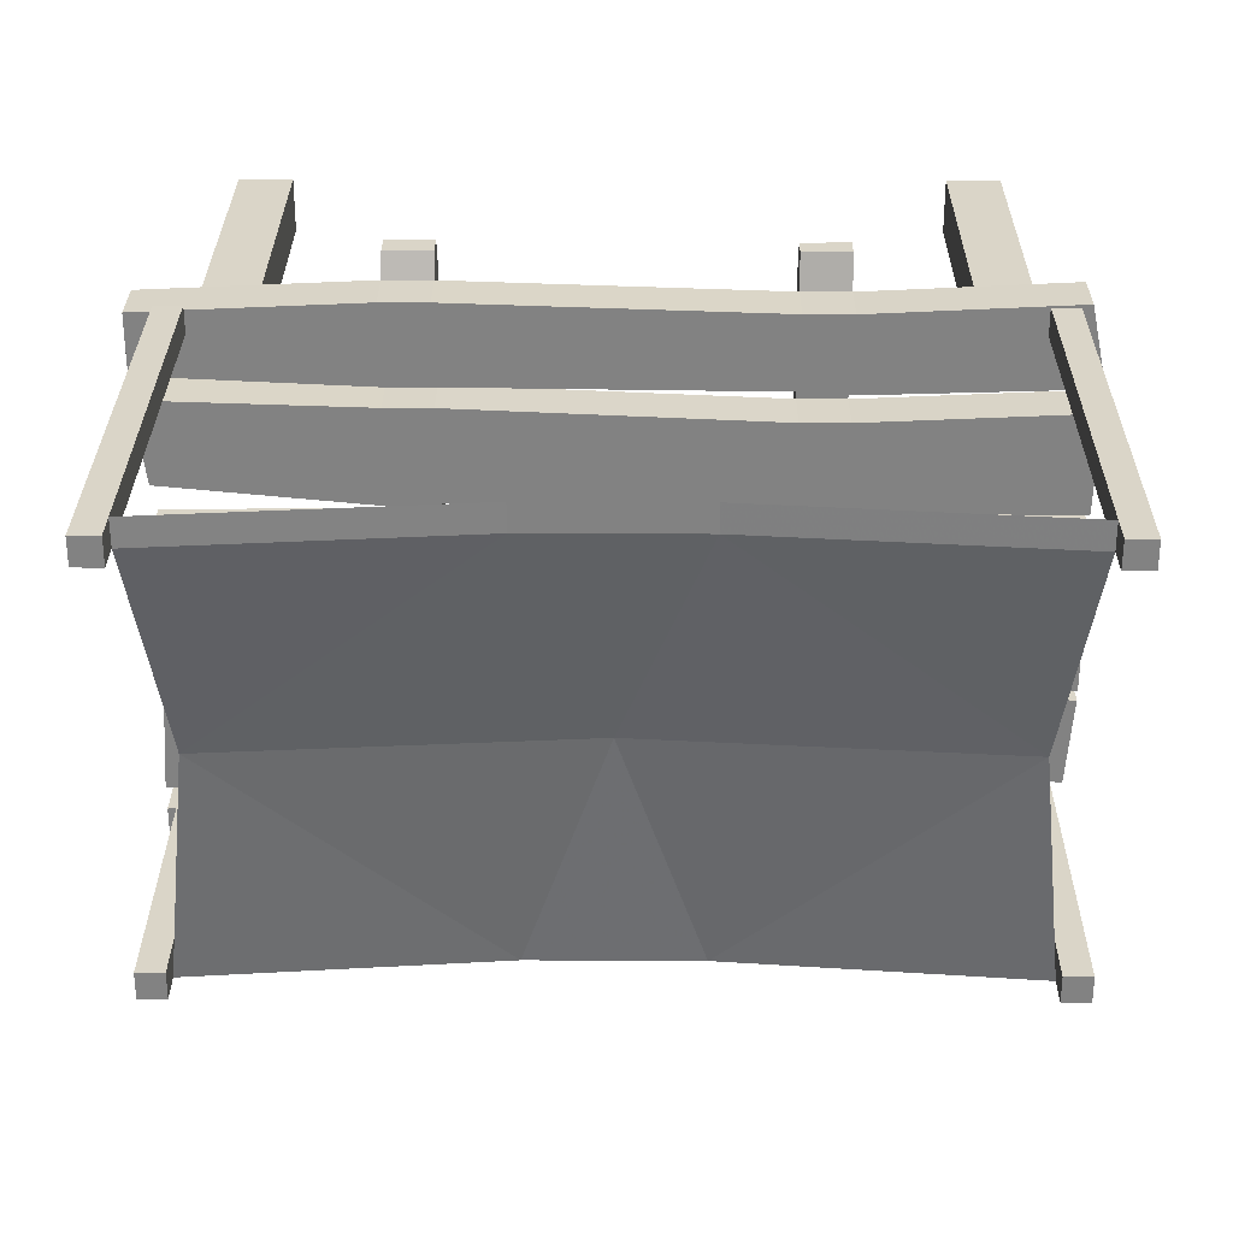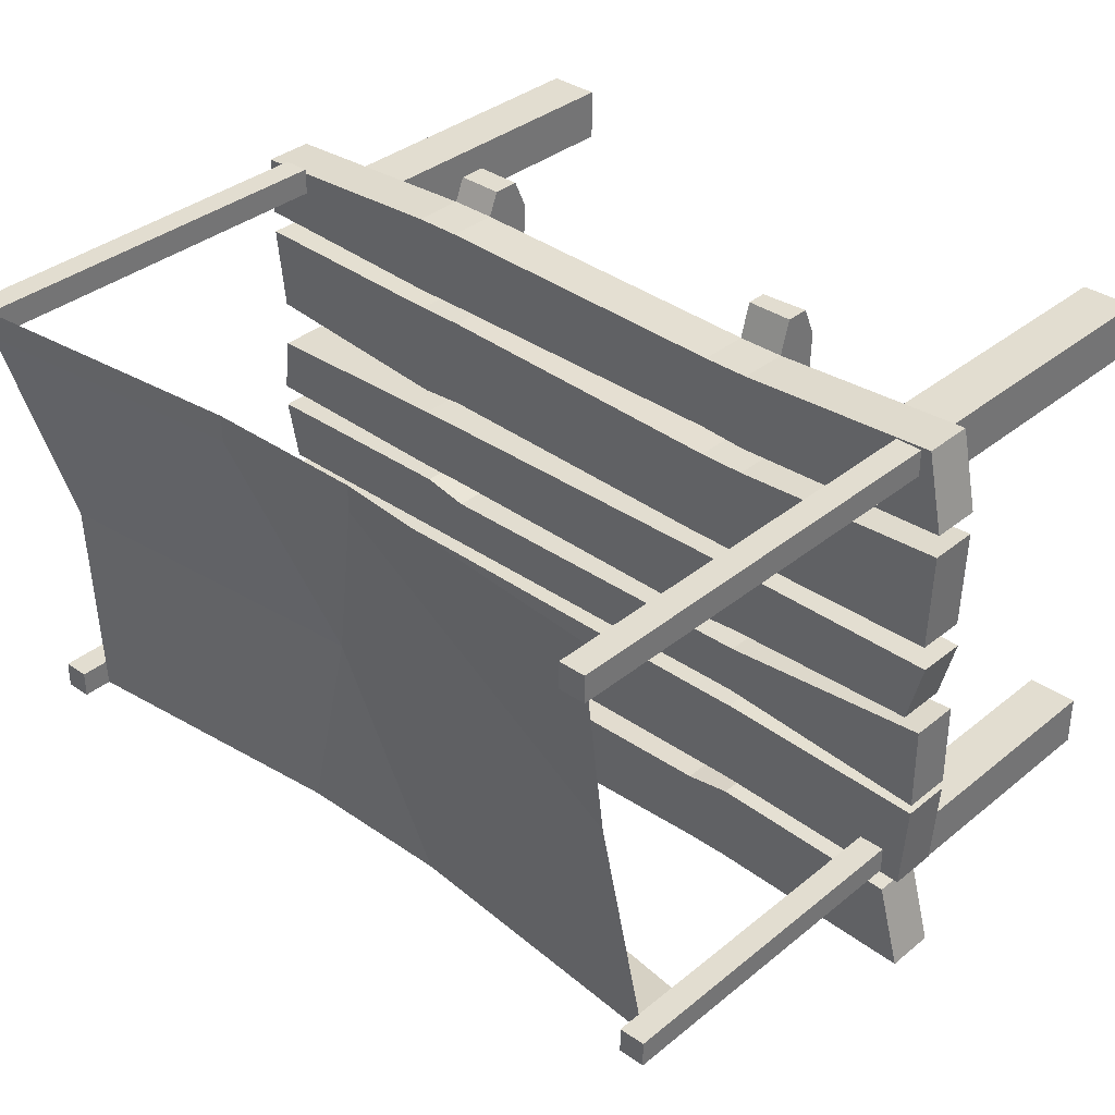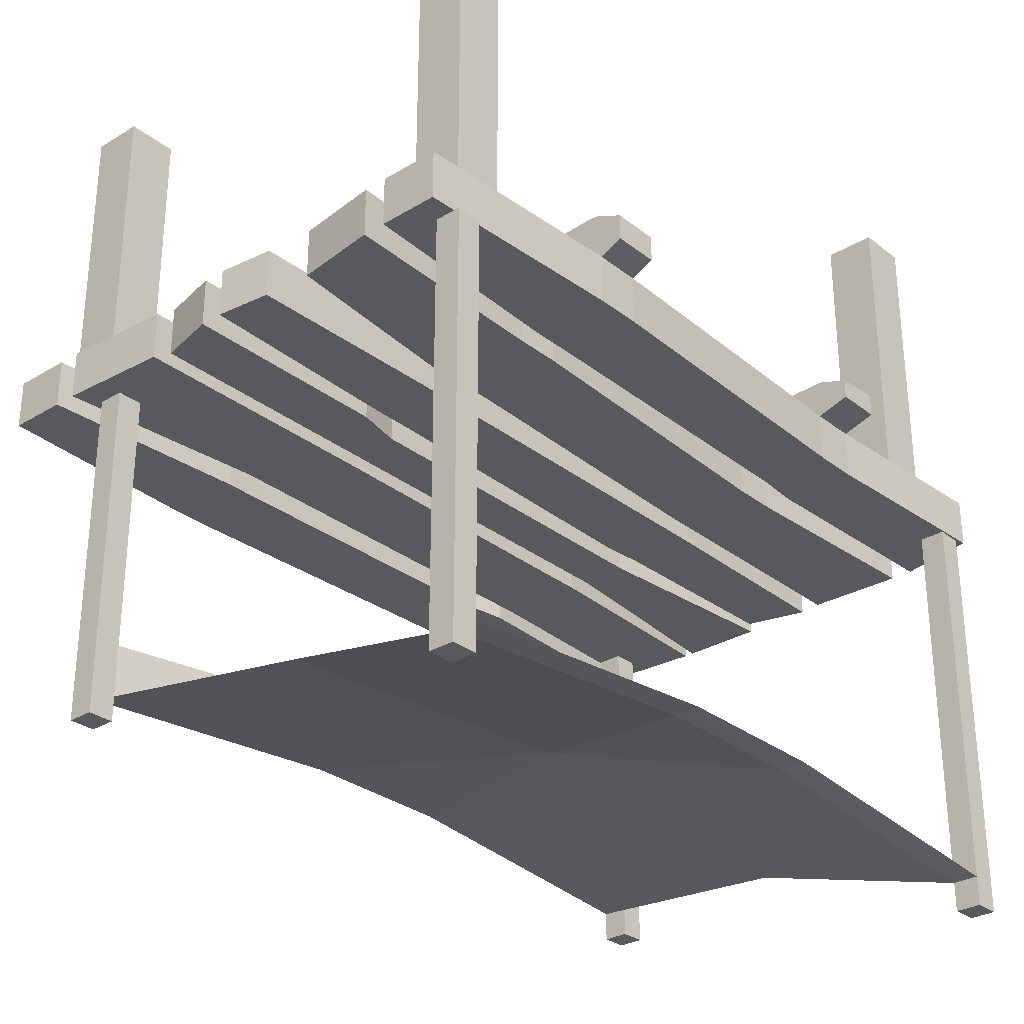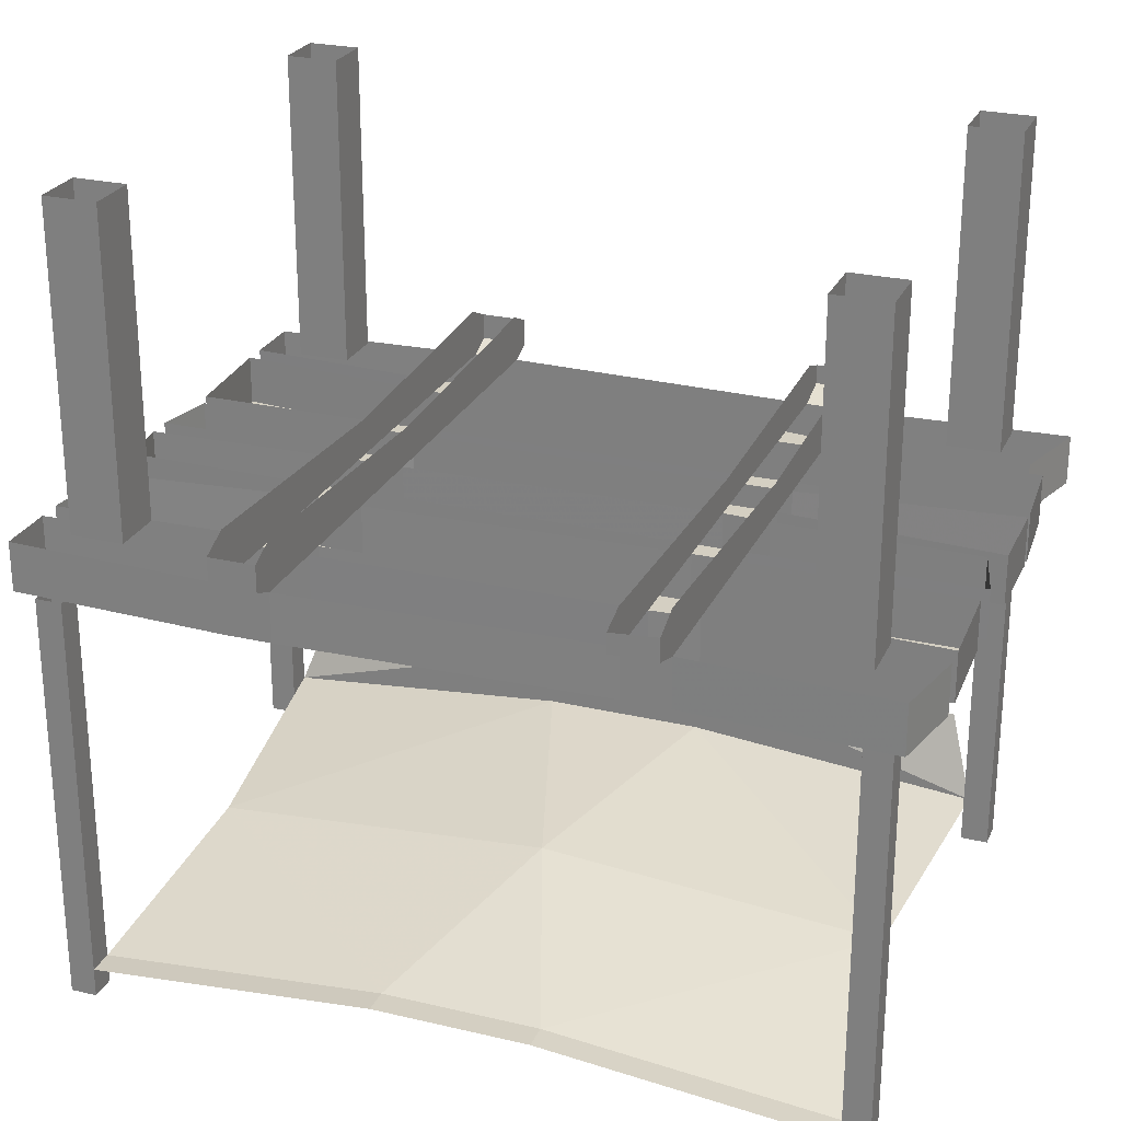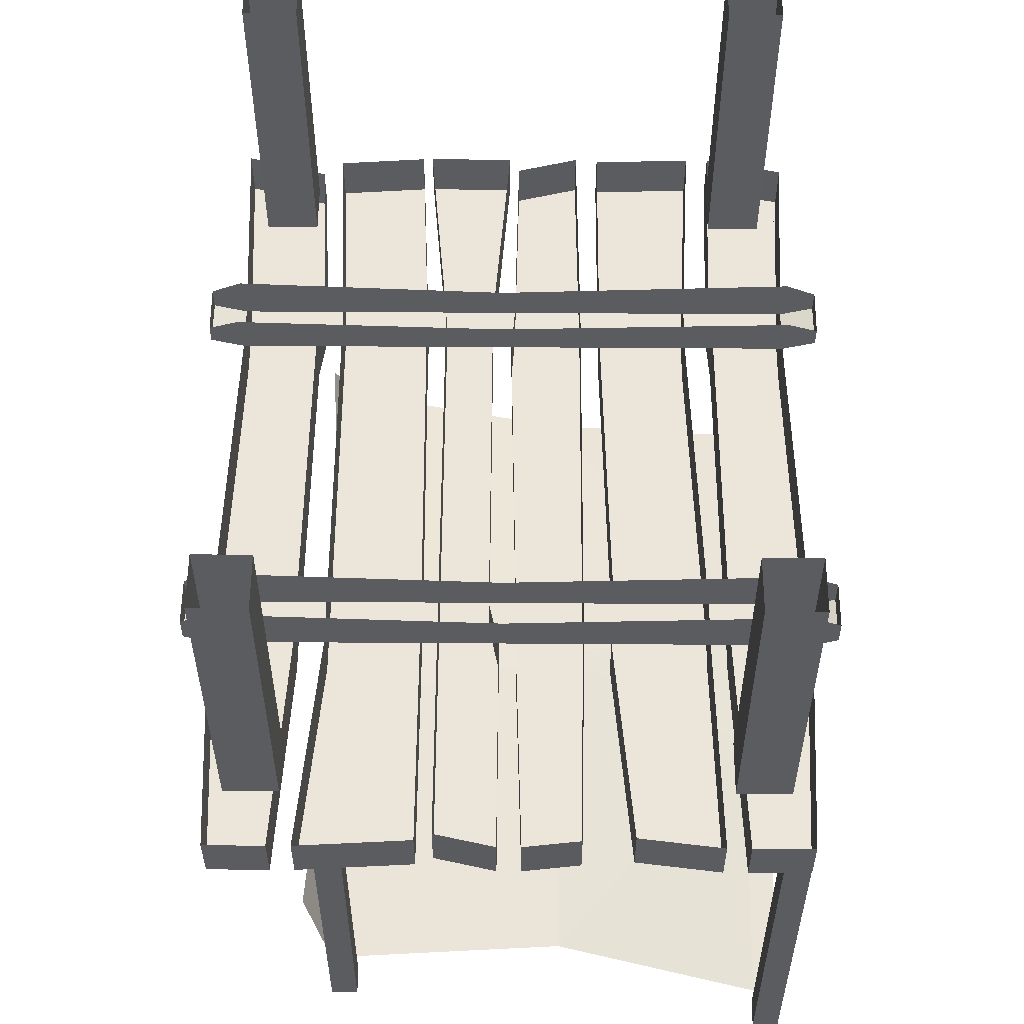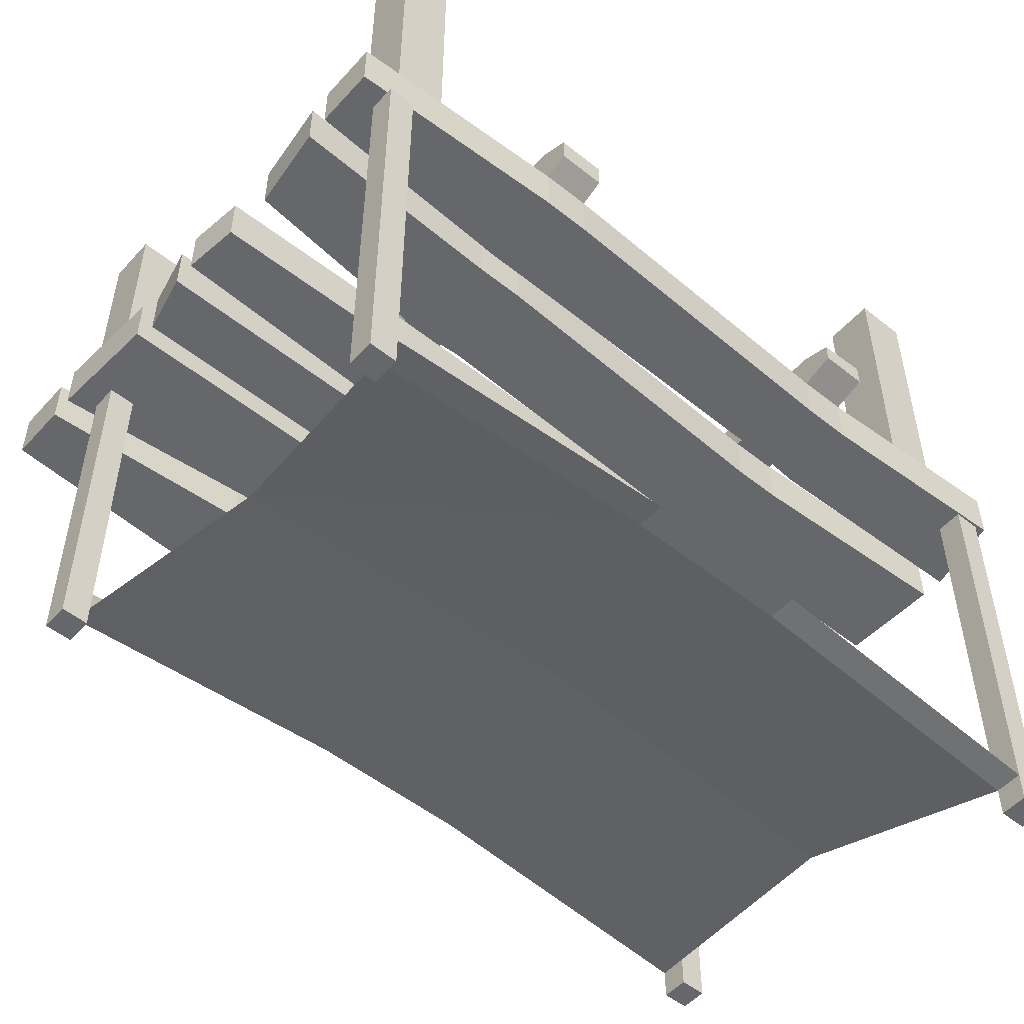
<metadata>
{"format":"obj","ext":"obj","renderer":"f3d","projection":"perspective","resolution":1024,"background":"white","views":[{"elev":29.3,"azim":0.4,"up":"+Z"},{"elev":35.3,"azim":42.8,"up":"+Z"},{"elev":-29.9,"azim":-48.5,"up":"+Y"},{"elev":25.7,"azim":20.6,"up":"+Y"},{"elev":55.6,"azim":-89.6,"up":"+Y"},{"elev":-52.2,"azim":-40.7,"up":"+Y"}]}
</metadata>
<code>
o object/silver_stall/0
v 112 0 64
v 112 0 80
v 112 -96 80
v 112 -96 64
v 96 0 64
v 96 -96 64
v 96 0 80
v 96 -96 80
v -96 0 64
v -96 0 80
v -96 -96 80
v -96 -96 64
v -112 0 64
v -112 -96 64
v -112 0 80
v -112 -96 80
v -96 0 -80
v -96 0 -64
v -96 -96 -64
v -96 -96 -80
v -112 0 -80
v -112 -96 -80
v -112 0 -64
v -112 -96 -64
v 112 0 -80
v 112 0 -64
v 112 -96 -64
v 112 -96 -80
v 96 0 -80
v 96 -96 -80
v 96 0 -64
v 96 -96 -64
v 48 -98 -85
v 48 -95 -95
v 62 -95 -95
v 62 -98 -85
v 62 -113 -85
v 48 -113 -85
v -48 -98 -88
v -48 -113 -88
v -62 -98 -88
v -48 -95 -95
v -48 -87 -95
v -48 -98 -63
v -48 -98 -54
v -62 -98 -54
v -62 -98 -63
v -62 -113 -63
v -48 -113 -63
v 48 -113 -62
v 48 -98 -62
v 62 -98 -60
v 48 -98 -54
v 48 -89 -95
v 62 -88 -95
v 62 -98 -54
v 62 -113 -54
v 48 -113 -54
v -48 -113 -54
v -62 -113 -54
v -128 -98 -60
v -128 -113 -60
v -126 -113 -26
v -126 -98 -26
v -62 -113 -26
v -62 -98 -26
v -48 -98 -26
v -48 -98 -21
v -62 -98 -21
v -62 -87 -2
v -62 -83 -86
v -62 -87 -95
v -62 -95 -95
v 48 -98 -27
v 62 -98 -27
v 62 -98 -21
v 48 -98 -21
v 48 -89 -3
v 48 -86 -86
v 62 -98 -3
v 48 -98 -3
v 48 -98 -6
v 62 -98 -6
v 48 -113 -6
v 62 -113 -6
v 128 -113 -1
v 128 -98 -1
v 128 -113 -27
v 128 -98 -27
v 62 -113 -21
v 48 -113 -21
v -48 -113 -21
v -62 -113 -21
v -124 -98 -21
v -124 -113 -21
v -128 -113 -3
v -128 -98 -3
v -62 -113 -3
v -62 -98 -3
v -48 -98 -6
v -48 -98 -2
v -62 -98 -2
v -48 -98 -4
v -48 -87 -2
v -48 -98 1
v -48 -98 22
v -48 -98 31
v -62 -98 22
v -62 -113 22
v -48 -113 22
v 48 -98 22
v 48 -113 22
v 62 -98 22
v 62 -98 28
v 48 -98 28
v 48 -98 1
v 48 -98 -8
v -48 -83 -86
v 62 -98 -8
v 62 -88 -3
v 62 -98 2
v 62 -98 55
v 62 -84 87
v 62 -88 96
v 62 -98 63
v 48 -98 64
v 48 -98 55
v 48 -113 55
v 62 -113 55
v 128 -98 58
v 128 -113 58
v 127 -113 28
v 127 -98 28
v 62 -113 28
v 48 -113 28
v -48 -113 31
v -62 -98 30
v -62 -98 2
v -48 -98 2
v -48 -113 2
v -62 -113 2
v -128 -113 4
v -128 -98 4
v -126 -113 21
v -126 -98 21
v 48 -113 0
v 62 -113 22
v 128 -98 21
v 128 -113 21
v 123 -113 2
v 123 -98 2
v 62 -113 1
v 62 -98 1
v 48 -98 0
v 62 -84 -86
v 62 -98 86
v 62 -95 96
v 48 -95 96
v 48 -98 86
v 48 -113 86
v 62 -113 86
v 123 -98 89
v 123 -113 89
v 128 -113 65
v 128 -98 65
v 62 -113 63
v 48 -113 64
v -48 -113 65
v -48 -98 65
v -62 -98 65
v -48 -98 59
v -48 -87 96
v -48 -98 89
v -48 -95 96
v -62 -95 96
v -62 -98 89
v -62 -113 89
v -48 -113 89
v -62 -98 59
v -62 -113 59
v -48 -113 59
v -48 -83 87
v -62 -87 96
v -62 -83 87
v 48 -89 96
v 48 -86 87
v 121 -98 -63
v 121 -113 -63
v 128 -113 -88
v 128 -98 -88
v 62 -113 -60
v -62 -113 -88
v -128 -98 -85
v -128 -113 -85
v -128 -113 -67
v -128 -98 -67
v 128 -98 -30
v 128 -113 -30
v 126 -113 -57
v 126 -98 -57
v 62 -113 -27
v 48 -113 -27
v -48 -113 -26
v -48 -113 -6
v -128 -98 68
v -128 -113 68
v -128 -113 86
v -128 -98 86
v -62 -113 65
v -125 -98 36
v -125 -113 36
v -128 -113 61
v -128 -98 61
v -62 -113 30
v 112 -217 -48
v 112 -217 -56
v 112 -113 -56
v 112 -113 -48
v 120 -217 -56
v 120 -217 -48
v 120 -113 -48
v -120 -217 -48
v -120 -217 -56
v -112 -217 -56
v -112 -217 -48
v -112 -113 -48
v -120 -113 -48
v -120 -113 -56
v -112 -113 -56
v -120 -241 88
v -120 -241 80
v -112 -241 80
v -112 -241 88
v -112 -113 88
v -120 -113 88
v -120 -113 80
v -112 -113 80
v 112 -241 88
v 112 -241 80
v 120 -241 80
v 120 -241 88
v 120 -113 88
v 112 -113 88
v 112 -113 80
v 120 -113 80
v 120 -113 -56
v 0 -176 -56
v 24 -200 -56
v -24 -200 -56
v -104 -184 -64
v -112 -208 -56
v 104 -184 -64
v 112 -208 -56
v 104 -216 16
v 0 -208 16
v -104 -216 16
v -24 -224 80
v -112 -232 80
v -24 -224 88
v -112 -232 88
v 24 -224 80
v 112 -232 80
v 24 -224 88
v 112 -232 88
f 1 2 3
f 1 3 4
f 1 4 5
f 5 4 6
f 5 6 7
f 7 6 8
f 7 8 2
f 2 8 3
f 9 10 11
f 9 11 12
f 9 12 13
f 13 12 14
f 13 14 15
f 15 14 16
f 15 16 10
f 10 16 11
f 17 18 19
f 17 19 20
f 17 20 21
f 21 20 22
f 21 22 23
f 23 22 24
f 23 24 18
f 18 24 19
f 25 26 27
f 25 27 28
f 25 28 29
f 29 28 30
f 29 30 31
f 31 30 32
f 31 32 26
f 26 32 27
f 33 34 35
f 33 35 36
f 33 36 37
f 33 37 38
f 33 38 39
f 39 38 40
f 39 40 41
f 39 41 42
f 39 42 43
f 39 43 44
f 44 43 45
f 44 45 46
f 44 46 47
f 44 47 48
f 44 48 49
f 44 49 50
f 44 50 51
f 51 50 52
f 51 52 53
f 51 53 54
f 51 54 33
f 33 54 34
f 34 54 35
f 35 54 55
f 35 55 36
f 36 55 52
f 52 55 56
f 52 56 53
f 53 56 57
f 53 57 58
f 53 58 45
f 45 58 59
f 45 59 46
f 46 59 60
f 46 60 61
f 61 60 62
f 61 62 63
f 61 63 64
f 64 63 65
f 64 65 66
f 66 65 67
f 66 67 68
f 66 68 69
f 66 69 70
f 66 70 46
f 46 70 71
f 46 71 72
f 46 72 47
f 47 72 41
f 41 72 73
f 41 73 42
f 42 73 72
f 42 72 43
f 74 75 76
f 74 76 77
f 74 77 78
f 74 78 53
f 53 78 79
f 53 79 54
f 80 81 82
f 80 82 83
f 83 82 84
f 83 84 85
f 83 85 86
f 83 86 87
f 87 86 88
f 87 88 89
f 89 88 76
f 76 88 90
f 76 90 77
f 77 90 91
f 77 91 68
f 68 91 92
f 68 92 69
f 69 92 93
f 69 93 94
f 94 93 95
f 94 95 96
f 94 96 97
f 97 96 98
f 97 98 99
f 99 98 100
f 99 100 101
f 99 101 102
f 99 102 70
f 99 70 69
f 103 68 104
f 103 104 101
f 101 104 105
f 105 104 106
f 106 104 107
f 106 107 108
f 106 108 109
f 106 109 110
f 106 110 111
f 111 110 112
f 111 112 113
f 111 113 114
f 111 114 115
f 111 115 78
f 111 78 116
f 116 78 81
f 81 78 117
f 117 78 77
f 68 67 104
f 104 67 45
f 104 45 118
f 118 45 43
f 119 76 120
f 119 120 80
f 80 120 121
f 121 120 113
f 113 120 114
f 114 120 122
f 122 120 123
f 122 123 124
f 122 124 125
f 122 125 126
f 122 126 127
f 122 127 128
f 122 128 129
f 122 129 130
f 130 129 131
f 130 131 132
f 130 132 133
f 133 132 134
f 133 134 114
f 114 134 115
f 115 134 135
f 115 135 136
f 115 136 107
f 107 136 137
f 107 137 108
f 108 137 70
f 108 70 138
f 138 70 102
f 138 102 139
f 138 139 140
f 138 140 141
f 138 141 142
f 138 142 143
f 143 142 144
f 143 144 145
f 145 144 108
f 108 144 109
f 109 144 141
f 109 141 110
f 110 141 140
f 110 140 146
f 110 146 112
f 112 146 147
f 112 147 113
f 113 147 148
f 148 147 149
f 148 149 150
f 148 150 151
f 151 150 152
f 151 152 153
f 153 152 154
f 153 154 81
f 153 81 80
f 76 75 120
f 120 75 56
f 120 56 155
f 155 56 55
f 156 157 158
f 156 158 159
f 156 159 160
f 156 160 161
f 156 161 162
f 162 161 163
f 162 163 164
f 162 164 165
f 165 164 166
f 165 166 125
f 125 166 126
f 126 166 167
f 126 167 168
f 126 168 169
f 169 168 170
f 169 170 171
f 169 171 172
f 169 172 173
f 173 172 174
f 173 174 175
f 173 175 176
f 173 176 177
f 173 177 178
f 173 178 159
f 159 178 160
f 160 178 167
f 160 167 161
f 161 167 166
f 161 166 164
f 161 164 163
f 171 170 179
f 171 179 180
f 171 180 181
f 171 181 127
f 127 181 128
f 128 181 135
f 128 135 129
f 129 135 134
f 129 134 132
f 129 132 131
f 139 102 101
f 104 171 107
f 171 104 182
f 171 182 172
f 176 175 183
f 176 183 170
f 170 183 179
f 179 183 184
f 179 184 70
f 179 70 137
f 159 158 185
f 159 185 126
f 126 185 127
f 127 185 186
f 127 186 78
f 127 78 115
f 124 157 156
f 124 156 125
f 187 188 189
f 187 189 190
f 190 189 36
f 36 189 37
f 37 189 191
f 37 191 38
f 38 191 50
f 38 50 49
f 38 49 40
f 40 49 192
f 40 192 41
f 41 192 193
f 193 192 194
f 193 194 195
f 193 195 196
f 196 195 48
f 196 48 47
f 197 198 199
f 197 199 200
f 200 199 56
f 56 199 57
f 57 199 201
f 57 201 58
f 58 201 202
f 58 202 203
f 58 203 59
f 59 203 60
f 60 203 65
f 60 65 63
f 60 63 62
f 192 49 48
f 192 48 195
f 192 195 194
f 204 98 93
f 204 93 92
f 204 92 91
f 204 91 84
f 204 84 100
f 204 100 98
f 93 98 96
f 93 96 95
f 88 86 85
f 88 85 90
f 90 85 91
f 91 85 84
f 199 198 201
f 201 198 75
f 201 75 202
f 202 75 74
f 202 74 67
f 202 67 203
f 203 67 65
f 189 188 191
f 191 188 52
f 191 52 50
f 75 198 197
f 100 84 82
f 52 188 187
f 205 206 207
f 205 207 208
f 208 207 176
f 176 207 177
f 177 207 209
f 177 209 178
f 178 209 168
f 178 168 167
f 210 211 212
f 210 212 213
f 213 212 179
f 179 212 180
f 180 212 214
f 180 214 181
f 181 214 136
f 181 136 135
f 144 142 141
f 212 211 214
f 214 211 137
f 214 137 136
f 207 206 209
f 209 206 170
f 209 170 168
f 147 152 150
f 147 150 149
f 170 206 205
f 137 211 210
f 154 146 140
f 154 140 139
f 154 152 146
f 146 152 147
f 175 174 172
f 175 172 183
f 158 157 124
f 158 124 185
f 215 216 217
f 215 217 218
f 215 218 216
f 215 216 219
f 215 219 220
f 215 220 221
f 215 221 218
f 222 223 224
f 222 224 225
f 222 225 226
f 222 226 227
f 222 227 223
f 223 227 228
f 223 228 224
f 224 228 229
f 224 229 225
f 225 229 226
f 230 231 232
f 230 232 233
f 230 233 234
f 230 234 235
f 230 235 231
f 231 235 236
f 231 236 232
f 232 236 237
f 232 237 233
f 233 237 234
f 238 239 240
f 238 240 241
f 238 241 242
f 238 242 243
f 238 243 239
f 239 243 244
f 239 244 240
f 240 244 245
f 240 245 241
f 241 245 242
f 215 216 219
f 215 219 220
f 220 219 246
f 220 246 221
f 216 218 217
f 216 217 219
f 219 217 246
f 247 248 249
f 247 249 250
f 247 250 251
f 247 251 249
f 247 249 248
f 247 248 252
f 247 252 253
f 247 253 248
f 248 253 254
f 248 254 255
f 248 255 249
f 249 255 256
f 249 256 251
f 249 251 250
f 255 257 256
f 256 257 258
f 258 257 259
f 258 259 260
f 261 254 262
f 261 262 263
f 261 263 259
f 261 259 257
f 261 257 255
f 261 255 254
f 263 262 264
f 252 248 253

</code>
